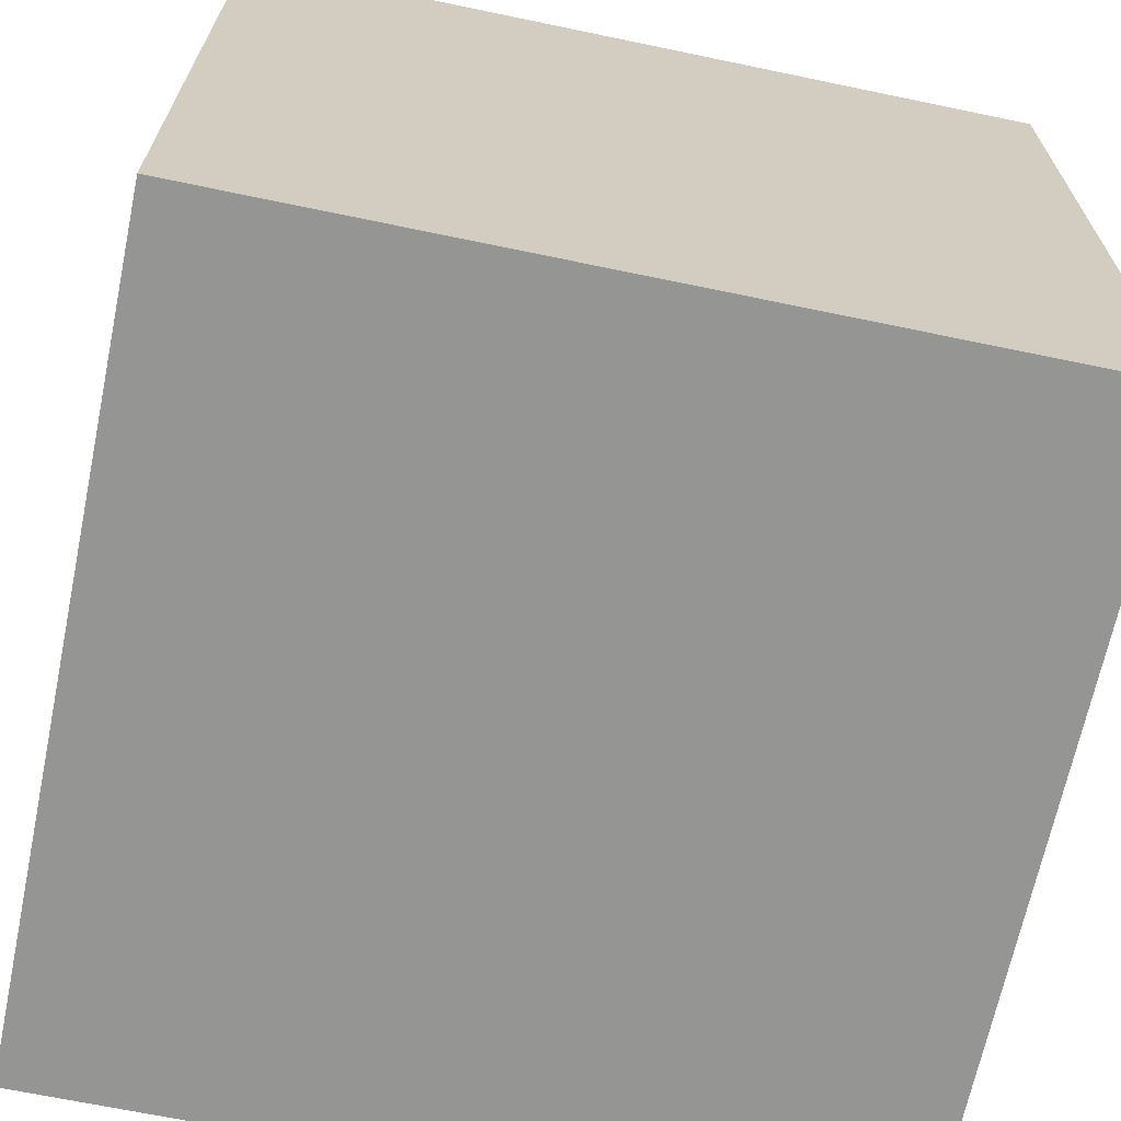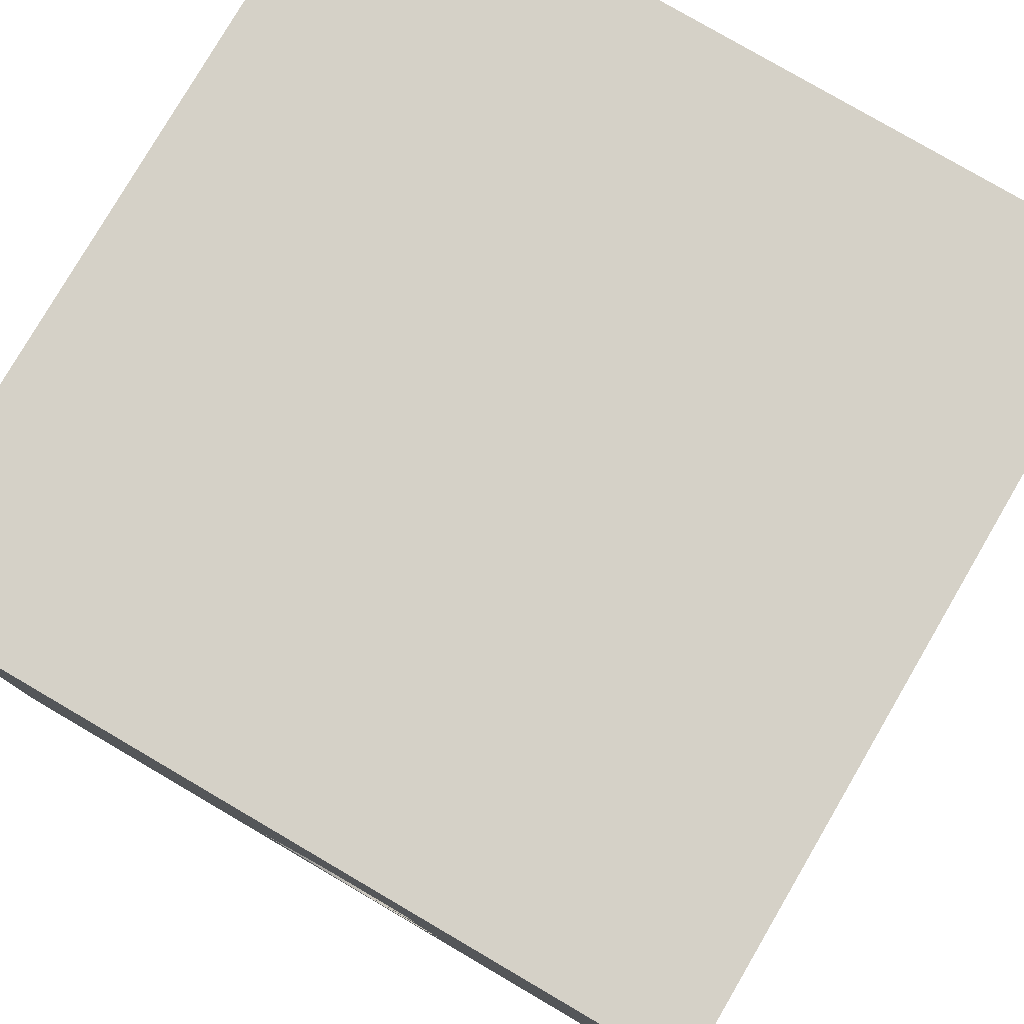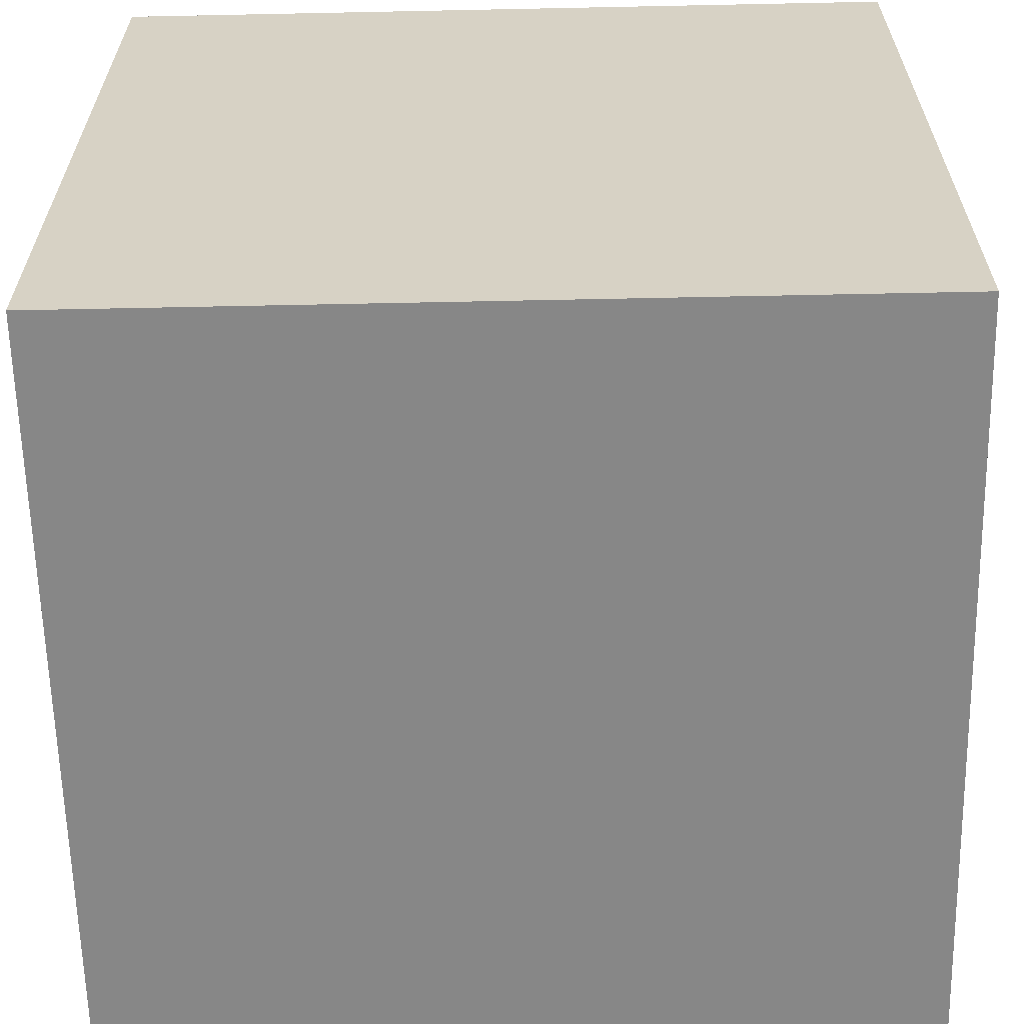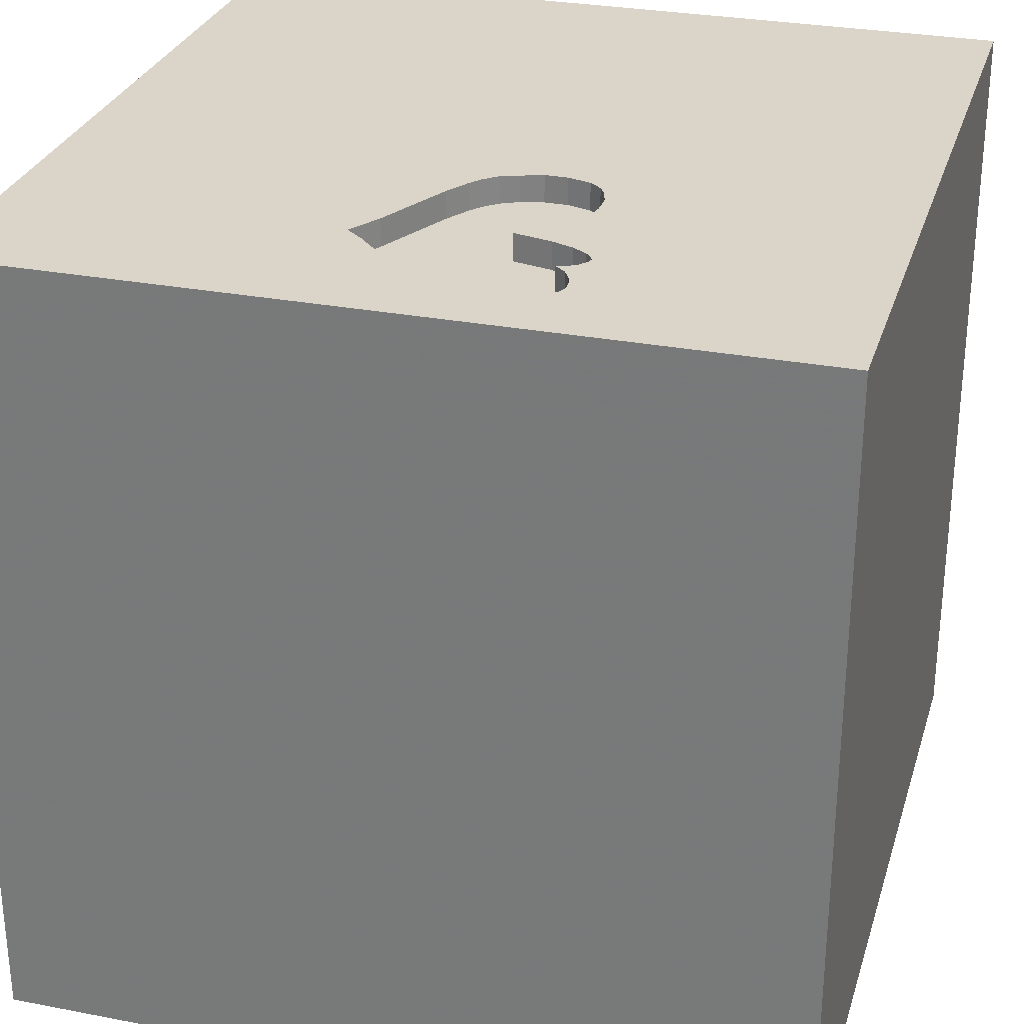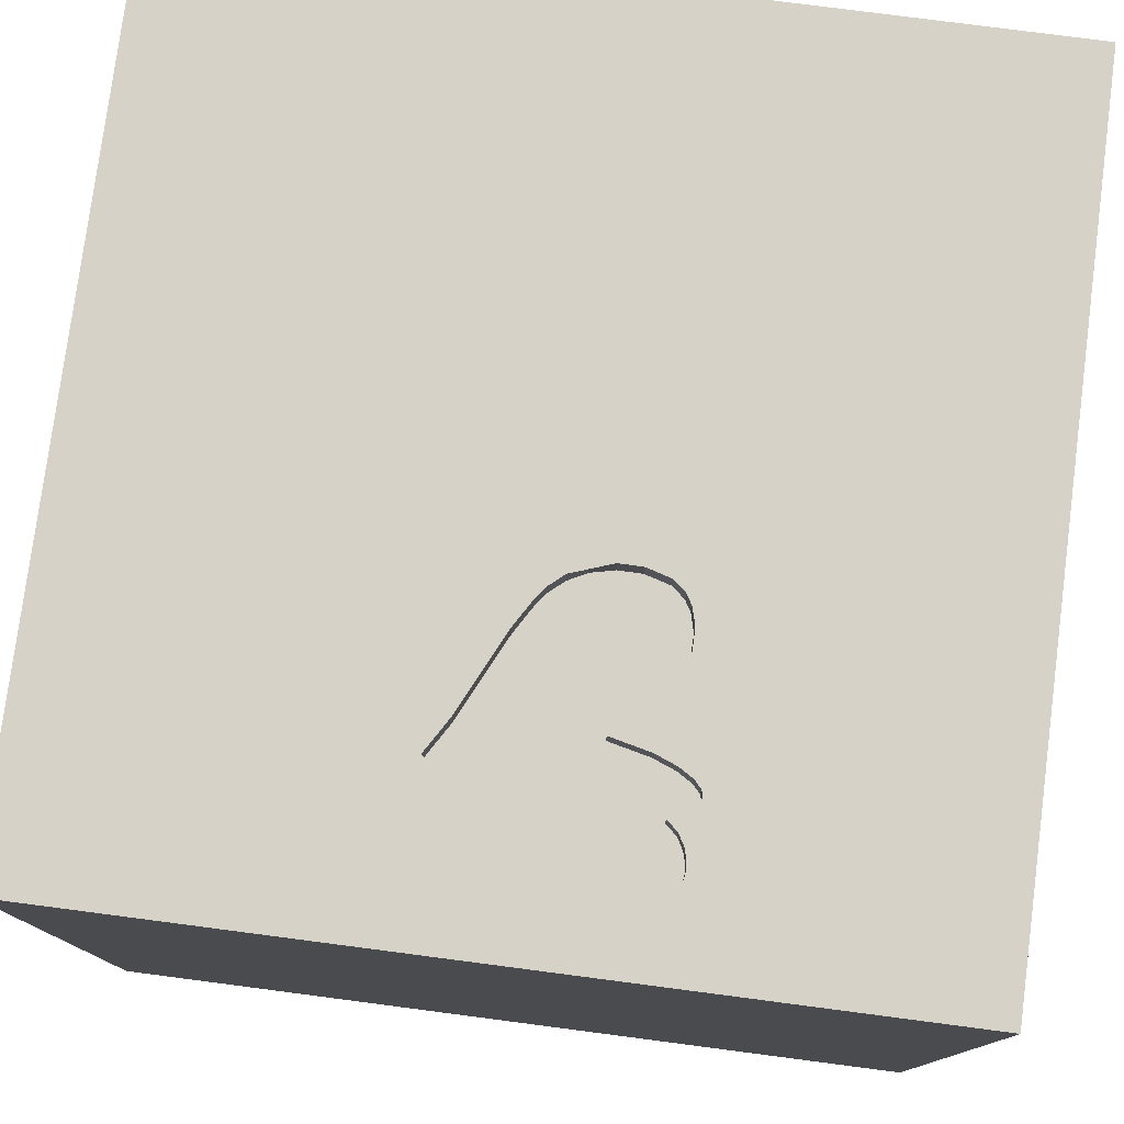
<metadata>
{"format":"obj","ext":"obj","renderer":"f3d","projection":"perspective","resolution":1024,"background":"white","views":[{"elev":-67.4,"azim":78.2,"up":"+Z"},{"elev":79.3,"azim":-149.7,"up":"+Z"},{"elev":-62.5,"azim":-88.8,"up":"+Y"},{"elev":29.1,"azim":-164.1,"up":"+Y"},{"elev":78.0,"azim":-172.6,"up":"+Y"}]}
</metadata>
<code>
o heart_40
v -0.05699 1.4 -0.3501
v -0.4512 1.5 -0.8702
v -0.4512 1.4 -0.8702
v -0.005456 1.5 -0.3954
v -0.5084 1.5 -1.163
v -0.03144 1.5 -1.218
v 0.289 1.5 -0.9299
v 0.289 1.4 -0.9299
v -0.005458 1.4 -0.3954
v -0.2825 1.5 -0.2997
v -0.2825 1.4 -0.2997
v -0.5276 1.5 -0.936
v -0.4497 1.5 -0.5312
v -0.5053 1.5 -1.13
v -0.6787 -1.048 -1.5
v -1.042 0 -1.5
v -1.042 1.224 -1.5
v -1.094 1.146 1.5
v -0.944 -1.5 -0.5859
v -0.5339 -1.5 1.25
v -0.8333 -1.5 -1.5
v -1.022 -1.5 -1.185
v -0.8854 -1.5 0.8333
v -0.6771 1.5 0
v -0.6771 1.5 -1.276
v -0.6771 1.042 1.5
v -0.4503 1.5 -0.4579
v -0.01059 1.5 -1.206
v -0.01059 1.4 -1.206
v 0.2083 0.3385 1.5
v 0.5664 -0.1888 -1.5
v 0.4427 -0.1562 1.5
v 0.3906 0.9375 -1.5
v 0.1823 1.094 1.5
v 0.1562 -0.625 1.5
v 0.4427 -1.5 0.1562
v 0.1823 -1.5 1.198
v 0.1562 -1.5 -0.4688
v 0.3906 -1.5 0.625
v 0.4687 -1.5 -1.5
v 0.4688 -1.5 -1.159
v 0.2083 -1.5 1.5
v 0.1432 1.5 0.7031
v -0.05699 1.5 -0.3501
v 0.651 1.5 1.211
v 0.2169 1.5 -0.811
v 0.1562 1.5 -1.5
v 0.2604 1.5 -1.302
v 0.599 1.5 -0.4948
v 0.4167 1.5 1.5
v 0.1823 -1.12 -1.5
v 0.625 -1.224 1.5
v -0.4484 1.5 -1.248
v -0.39 1.5 -0.3422
v -0.4207 1.5 -0.6186
v 0.02604 -1.094 1.5
v -0.1823 0.3906 -1.5
v -0.3125 -0.1302 1.5
v 0 -1.5 0.1562
v -0.1562 -1.5 -1.5
v 0 -1.5 -1.198
v -0.1042 0.7552 1.5
v -0.2083 1.5 1.25
v -0.1069 1.5 -1.257
v -0.2083 1.5 1.5
v 0.07936 1.5 -0.5261
v 0.07936 1.4 -0.5261
v -0.5278 1.5 -0.961
v -0.5278 1.4 -0.961
v 1.146 0.8724 -1.5
v 1.25 0.599 1.5
v 1.211 -0.1823 -1.5
v 1.224 -0.1562 1.5
v 1.5 1.5 1.5
v 1.198 -0.625 1.5
v 1.016 -1.5 -0.8724
v 1.068 -1.5 0.1823
v 1.12 -1.5 1.198
v 1.198 -1.5 0.625
v 1.5 -1.5 -1.5
v 0.9375 -1.5 -1.25
v 1.035 -1.5 -0.3776
v 0.9701 1.5 0.7161
v 1.198 1.5 0
v 1.302 1.5 -0.5729
v 1.016 1.5 -1.185
v -0.4503 1.4 -0.4579
v -0.3179 1.5 -0.3098
v -0.2003 1.5 -0.2989
v -0.2003 1.4 -0.2989
v 0.02665 1.5 -0.4384
v 0.053 1.5 -0.4822
v -0.393 1.5 -1.276
v -0.393 1.4 -1.276
v -0.5084 1.4 -1.163
v -0.4953 1.5 -1.097
v -0.4953 1.4 -1.097
v -0.4341 1.5 -1.025
v -0.4341 1.4 -1.025
v -0.3731 1.5 -0.8397
v -0.3731 1.4 -0.8397
v -0.4484 1.4 -1.248
v -0.638 -0.6771 1.5
v -0.4687 0.4297 1.5
v -0.5469 -1.5 0.4427
v -0.4687 -1.5 -0
v -0.4687 -1.5 -0.4167
v -0.4688 1.5 0.638
v -0.4687 1.5 -1.5
v 0.1875 1.5 -1.021
v -1.5 -0.8594 -1.042
v -1.5 -1.003 1.139
v -1.5 0.1693 -1.152
v -1.5 0.4167 0.4688
v -1.5 0.4427 -0.07812
v -1.5 0.3385 1.055
v -1.5 0.5729 -0.5208
v -1.5 -0.1302 -1.5
v -1.5 0.2083 1.5
v -1.5 -0 0.4687
v -1.5 -0.2865 1.224
v -1.5 0 -0.4687
v -1.5 1.042 -0.8333
v -1.5 1.25 0.4688
v -1.5 1.185 -0.1823
v -1.5 1.5 1.5
v -1.5 1.042 -1.25
v -1.5 -0.5599 0.612
v -1.5 -0.4427 0.07812
v -1.5 -0.4687 -0.4297
v -1.5 -1.5 0.4167
v -1.5 -1.5 -0.2083
v -1.5 -1.5 1.5
v -1.5 -1.5 -1.5
v -1.5 0.8333 -1.5
v -1.5 1.5 -1.5
v -1.5 1.5 0.4167
v -1.5 1.5 -0.2083
v -1.5 -1.198 0.1823
v -1.5 -1.276 -0.4688
v -1.5 -1.224 0.625
v -1.5 -0.3125 -1.055
v -1.5 -0.4167 1.5
v -1.5 0.8333 0.4688
v -1.5 0.8333 1.198
v -0.3082 1.5 -0.8246
v 0.02665 1.4 -0.4384
v -0.4967 1.5 -1.208
v -0.5022 1.5 -0.9936
v -0.5022 1.4 -0.9936
v -0.2348 1.5 -0.8076
v -0.2348 1.4 -0.8076
v 0.7292 -0.4818 1.5
v 0.625 1.198 1.5
v 0.625 -1.5 1.198
v 0.625 1.5 0.1562
v 0.8333 1.5 -1.5
v 0.06857 1.5 -1.142
v -0.1759 1.5 -1.284
v -0.3325 1.5 -1.293
v -0.2057 1.5 -1.291
v -0.2057 1.4 -1.291
v -0.3462 1.5 -0.7151
v 1.5 1.5 -1.5
v -0.4032 1.5 -0.6552
v -0.4032 1.4 -0.6552
v 1.5 -1.094 1.068
v 1.5 -1.081 -1.224
v 1.5 0.4427 0.3906
v 1.5 0.4688 1.133
v 1.5 0.3385 -0.5534
v 1.5 0.1562 -1.5
v 1.5 0.1823 -1.185
v 1.5 -0.1302 1.5
v 1.5 1.12 -1.094
v 1.5 0.9635 0.1432
v 1.5 1.211 0.9505
v 1.5 1.224 -0.4948
v 1.5 -0.3385 -0.3971
v 1.5 -0.3906 0.5339
v 1.5 -0.4687 -1.5
v 1.5 -1.5 -0.8333
v 1.5 -1.5 0.1302
v 1.5 -1.5 1.5
v 1.5 0.8333 -1.5
v 1.5 0.8333 1.5
v 1.5 1.5 -0.1302
v 1.5 1.5 0.8333
v 1.5 -1.263 -0.6771
v 1.5 -1.12 0.1823
v 1.5 -0.2604 1.302
v 1.5 -0.4167 -1.198
v -1.25 -0.8333 -1.5
v -1.12 -1.159 1.5
v -1.211 0.651 -1.5
v -1.263 0.3646 1.5
v -1.198 -0.1823 1.5
v -1.198 -0.625 1.5
v -1.211 -1.5 0.2604
v -1.302 -1.5 1.042
v -1.276 1.5 -1.003
v -1.302 1.5 0.1302
v -1.038 1.5 1.029
v -0.8789 1.5 -0.5208
v -0.5005 1.5 -0.9009
v -0.5005 1.4 -0.9009
v -0.4731 1.5 -1.011
v -0.4731 1.4 -1.011
v -0.3462 1.4 -0.7151
v -0.5054 1.5 -1.188
v -0.5242 1.5 -0.9264
v -0.5242 1.4 -0.9264
v -0.4948 0.9505 -1.5
v -0.4557 -1.5 -1.016
v -0.4167 -1.5 1.5
v -0.4167 -1.198 1.5
v -0.1204 1.5 -0.3176
v -0.1204 1.4 -0.3176
v -0.2648 1.5 -1.297
v -0.412 1.5 -0.3604
v -0.412 1.4 -0.3604
v 0.2258 1.5 -0.9817
v 0.2258 1.4 -0.9817
v -0.1515 1.5 -1.277
v -0.1515 1.4 -1.277
v -0.3325 1.4 -1.293
v 1.159 -0.9375 -1.5
v 0.8333 0.4687 1.5
v -0.3681 1.5 -0.3241
v -0.3681 1.4 -0.3241
v 0.1472 1.5 -1.062
v -0.5307 1.5 -0.9448
v -0.5307 1.4 -0.9448
v -0.4729 1.5 -1.058
v -0.4729 1.4 -1.058
v 0.06857 1.4 -1.142
v -0.2648 1.4 -1.297
v -0.434 1.5 -0.3974
v -0.5054 1.4 -1.188
v -0.5053 1.4 -1.13
v 0.1042 1.5 -1.106
v -0.3125 1.5 -1.354
v -0.4497 1.4 -0.5312
v -0.434 1.4 -0.3974
v -0.4876 1.5 -1.003
v -0.4967 1.4 -1.208
v -0.439 1.5 -0.5803
v -0.439 1.4 -0.5803
v -0.4841 1.5 -1.078
v -0.06977 1.5 -1.241
v -0.06977 1.4 -1.241
v 0.2169 1.4 -0.811
f 200 20 133
f 133 121 112
f 112 141 133
f 194 198 133
f 143 121 133
f 141 131 133
f 215 194 133
f 198 143 133
f 131 200 133
f 23 20 200
f 20 215 133
f 215 216 194
f 131 199 200
f 141 139 131
f 199 23 200
f 198 197 143
f 119 121 143
f 139 132 131
f 42 216 215
f 216 103 194
f 103 198 194
f 197 119 143
f 121 128 112
f 112 128 141
f 132 199 131
f 20 42 215
f 42 56 216
f 128 139 141
f 199 105 23
f 139 140 132
f 197 196 119
f 23 105 20
f 20 37 42
f 103 197 198
f 119 116 121
f 42 52 56
f 132 19 199
f 56 103 216
f 121 120 128
f 128 129 139
f 105 37 20
f 56 35 103
f 103 58 197
f 126 116 119
f 116 120 121
f 140 134 132
f 199 106 105
f 105 39 37
f 37 155 42
f 184 52 42
f 196 126 119
f 126 145 116
f 134 19 132
f 19 106 199
f 155 184 42
f 120 129 128
f 129 140 139
f 134 22 19
f 35 58 103
f 58 196 197
f 116 114 120
f 129 130 140
f 52 153 56
f 58 104 196
f 196 18 126
f 111 134 140
f 19 107 106
f 105 59 39
f 155 78 184
f 153 35 56
f 106 59 105
f 39 155 37
f 145 114 116
f 130 111 140
f 104 26 196
f 26 18 196
f 145 144 114
f 120 115 129
f 35 32 58
f 114 115 120
f 59 36 39
f 153 32 35
f 30 104 58
f 129 122 130
f 107 59 106
f 39 78 155
f 52 75 153
f 126 144 145
f 115 122 129
f 19 214 107
f 107 38 59
f 39 79 78
f 184 75 52
f 32 30 58
f 126 124 144
f 130 142 111
f 30 62 104
f 144 115 114
f 122 142 130
f 134 21 22
f 22 214 19
f 36 77 39
f 62 26 104
f 193 15 134
f 15 21 134
f 214 38 107
f 38 36 59
f 77 79 39
f 26 126 18
f 144 125 115
f 115 117 122
f 79 184 78
f 75 73 153
f 153 73 32
f 124 125 144
f 142 134 111
f 214 61 38
f 38 82 36
f 190 167 184
f 126 137 124
f 122 113 142
f 142 118 134
f 21 214 22
f 191 184 167
f 184 174 75
f 32 228 30
f 62 34 26
f 26 65 126
f 63 203 126
f 203 137 126
f 125 117 115
f 117 113 122
f 193 134 118
f 36 82 77
f 79 183 184
f 191 174 184
f 174 73 75
f 73 228 32
f 30 34 62
f 63 126 65
f 108 203 63
f 24 203 108
f 202 137 203
f 16 193 118
f 77 183 79
f 190 184 183
f 180 167 190
f 24 202 203
f 137 125 124
f 113 118 142
f 15 193 16
f 51 21 15
f 21 60 214
f 61 41 38
f 38 41 82
f 180 191 167
f 34 65 26
f 137 138 125
f 51 60 21
f 60 61 214
f 73 71 228
f 30 154 34
f 43 108 63
f 44 24 108
f 202 138 137
f 123 113 117
f 57 15 16
f 41 76 82
f 228 154 30
f 44 108 43
f 57 31 15
f 31 51 15
f 179 180 190
f 24 204 202
f 125 123 117
f 180 170 191
f 174 71 73
f 204 138 202
f 123 127 113
f 195 16 118
f 60 41 61
f 82 183 77
f 169 180 179
f 170 174 191
f 228 74 154
f 34 50 65
f 45 63 65
f 49 4 44
f 24 44 89
f 10 88 24
f 89 10 24
f 60 40 41
f 41 81 76
f 189 190 183
f 171 169 179
f 169 170 180
f 71 74 228
f 154 50 34
f 45 65 50
f 43 63 45
f 4 49 91
f 44 217 89
f 24 88 229
f 24 229 54
f 220 238 24
f 24 54 220
f 113 135 118
f 213 57 16
f 33 31 57
f 51 40 60
f 174 186 71
f 156 44 43
f 49 66 92
f 92 91 49
f 204 24 238
f 27 13 204
f 204 238 27
f 138 123 125
f 127 135 113
f 195 118 135
f 213 16 195
f 82 182 183
f 170 186 174
f 49 44 156
f 66 49 46
f 247 55 204
f 204 13 247
f 201 138 204
f 138 136 123
f 76 182 82
f 189 183 182
f 179 190 189
f 178 169 171
f 177 186 170
f 154 74 50
f 83 43 45
f 165 204 55
f 201 136 138
f 227 51 31
f 227 40 51
f 178 176 169
f 45 50 74
f 156 43 83
f 7 46 49
f 163 146 100
f 165 163 100
f 211 12 204
f 204 165 211
f 17 213 195
f 70 31 33
f 40 81 41
f 177 170 169
f 84 49 156
f 86 7 49
f 205 211 165
f 165 100 2
f 2 205 165
f 163 151 146
f 25 204 12
f 25 201 204
f 136 127 123
f 33 57 213
f 40 80 81
f 173 171 179
f 175 178 171
f 176 177 169
f 186 74 71
f 84 156 83
f 7 48 110
f 110 222 7
f 68 149 25
f 25 12 232
f 25 232 68
f 17 195 135
f 227 80 40
f 81 80 76
f 80 182 76
f 179 189 168
f 173 179 192
f 85 49 84
f 48 241 231
f 48 231 110
f 14 5 149
f 207 98 234
f 245 207 234
f 234 249 96
f 14 149 245
f 245 234 96
f 245 96 14
f 72 227 31
f 168 189 182
f 83 45 74
f 86 49 85
f 241 48 158
f 127 136 135
f 70 72 31
f 192 179 168
f 175 171 173
f 86 48 7
f 93 242 25
f 25 149 5
f 25 5 210
f 53 93 25
f 25 210 148
f 25 148 53
f 17 135 136
f 177 74 186
f 157 48 86
f 48 6 28
f 28 158 48
f 242 93 160
f 109 25 242
f 136 201 25
f 109 213 17
f 47 33 213
f 157 70 33
f 168 182 80
f 164 178 175
f 187 176 178
f 187 177 176
f 188 83 74
f 187 84 83
f 187 85 84
f 164 86 85
f 164 157 86
f 157 47 48
f 48 64 250
f 48 250 6
f 159 48 242
f 242 160 219
f 242 219 161
f 242 161 159
f 47 109 242
f 109 136 25
f 109 17 136
f 47 213 109
f 157 33 47
f 164 70 157
f 172 72 70
f 181 227 72
f 181 192 168
f 172 173 192
f 185 175 173
f 164 187 178
f 187 188 177
f 188 74 177
f 187 83 188
f 164 85 187
f 48 159 224
f 48 224 64
f 47 242 48
f 164 185 70
f 185 172 70
f 172 181 72
f 181 80 227
f 181 168 80
f 172 192 181
f 185 173 172
f 164 175 185
f 244 11 87
f 230 11 244
f 244 87 27
f 27 238 244
f 87 11 243
f 11 230 88
f 88 10 11
f 230 244 221
f 13 27 87
f 87 243 13
f 243 11 90
f 230 229 88
f 54 229 230
f 230 221 54
f 238 220 221
f 221 244 238
f 243 90 248
f 10 89 90
f 90 11 10
f 220 54 221
f 243 248 13
f 248 90 166
f 247 13 248
f 55 247 248
f 248 166 55
f 90 218 166
f 218 90 89
f 89 217 218
f 166 165 55
f 218 209 166
f 218 217 44
f 163 165 166
f 166 209 163
f 209 218 1
f 1 218 44
f 209 1 9
f 44 4 1
f 209 152 163
f 9 147 209
f 9 1 4
f 151 163 152
f 209 147 152
f 4 91 147
f 147 9 4
f 146 151 152
f 152 101 146
f 147 67 152
f 91 92 147
f 101 100 146
f 99 101 152
f 67 147 92
f 92 66 67
f 67 252 152
f 101 3 100
f 101 99 3
f 99 152 251
f 67 66 46
f 252 67 46
f 236 152 252
f 2 100 3
f 208 3 99
f 99 251 225
f 152 29 251
f 46 7 252
f 29 152 236
f 236 252 223
f 3 206 2
f 3 208 206
f 98 207 208
f 208 99 98
f 225 162 99
f 64 224 225
f 225 251 64
f 6 250 251
f 251 29 6
f 8 252 7
f 158 28 29
f 29 236 158
f 236 223 231
f 236 231 241
f 241 158 236
f 252 8 223
f 205 2 206
f 206 208 150
f 207 245 208
f 159 161 162
f 162 225 159
f 237 99 162
f 251 250 64
f 225 224 159
f 29 28 6
f 7 222 8
f 223 222 110
f 110 231 223
f 223 8 222
f 206 212 205
f 212 206 150
f 245 149 150
f 150 208 245
f 234 98 99
f 99 235 234
f 161 219 162
f 99 237 226
f 237 162 219
f 211 205 212
f 150 69 212
f 149 68 150
f 99 102 235
f 94 99 226
f 226 237 160
f 219 160 237
f 212 233 12
f 12 211 212
f 69 150 68
f 212 69 233
f 249 234 235
f 235 97 249
f 102 99 94
f 235 102 97
f 94 226 160
f 160 93 94
f 233 232 12
f 68 232 233
f 233 69 68
f 96 249 97
f 93 53 102
f 102 94 93
f 102 240 97
f 14 96 97
f 97 240 14
f 95 240 102
f 53 148 246
f 246 102 53
f 240 95 5
f 5 14 240
f 95 102 246
f 95 246 239
f 148 210 239
f 239 246 148
f 210 5 95
f 95 239 210

</code>
